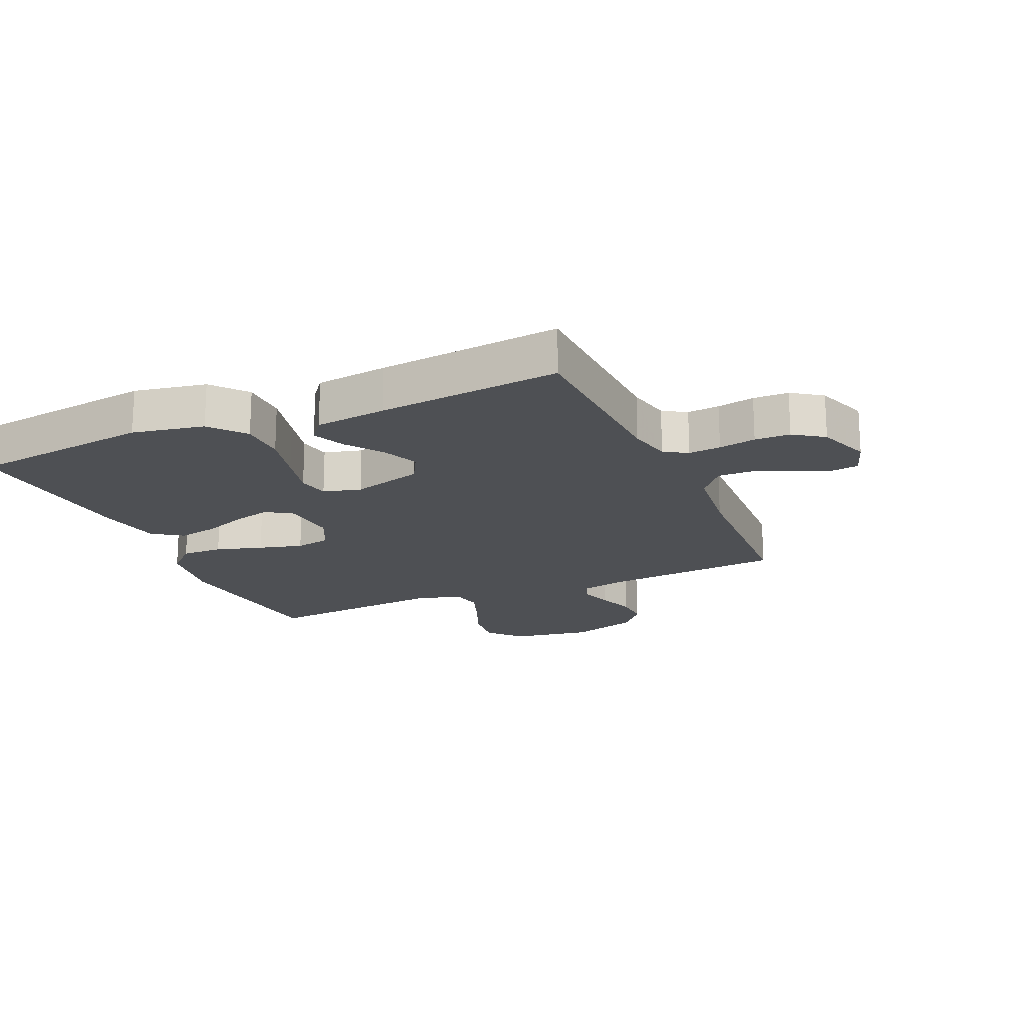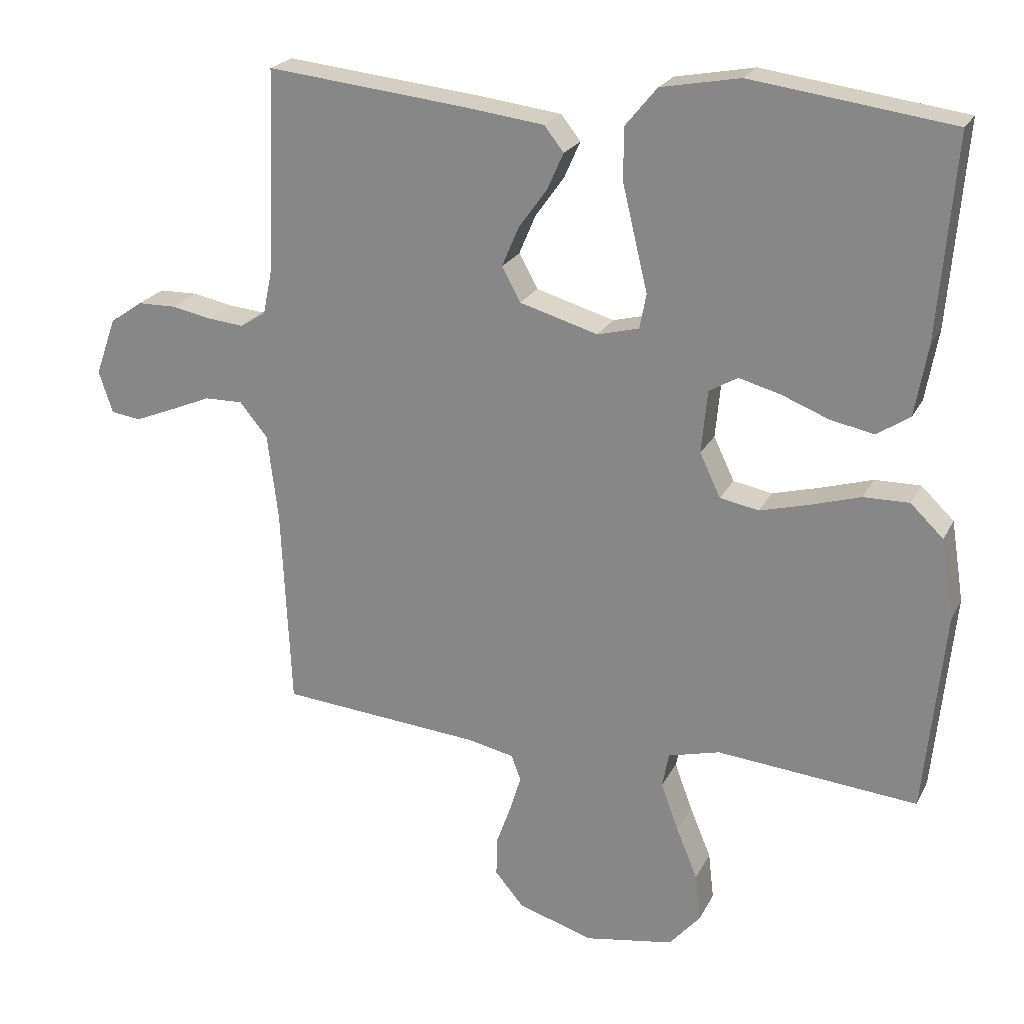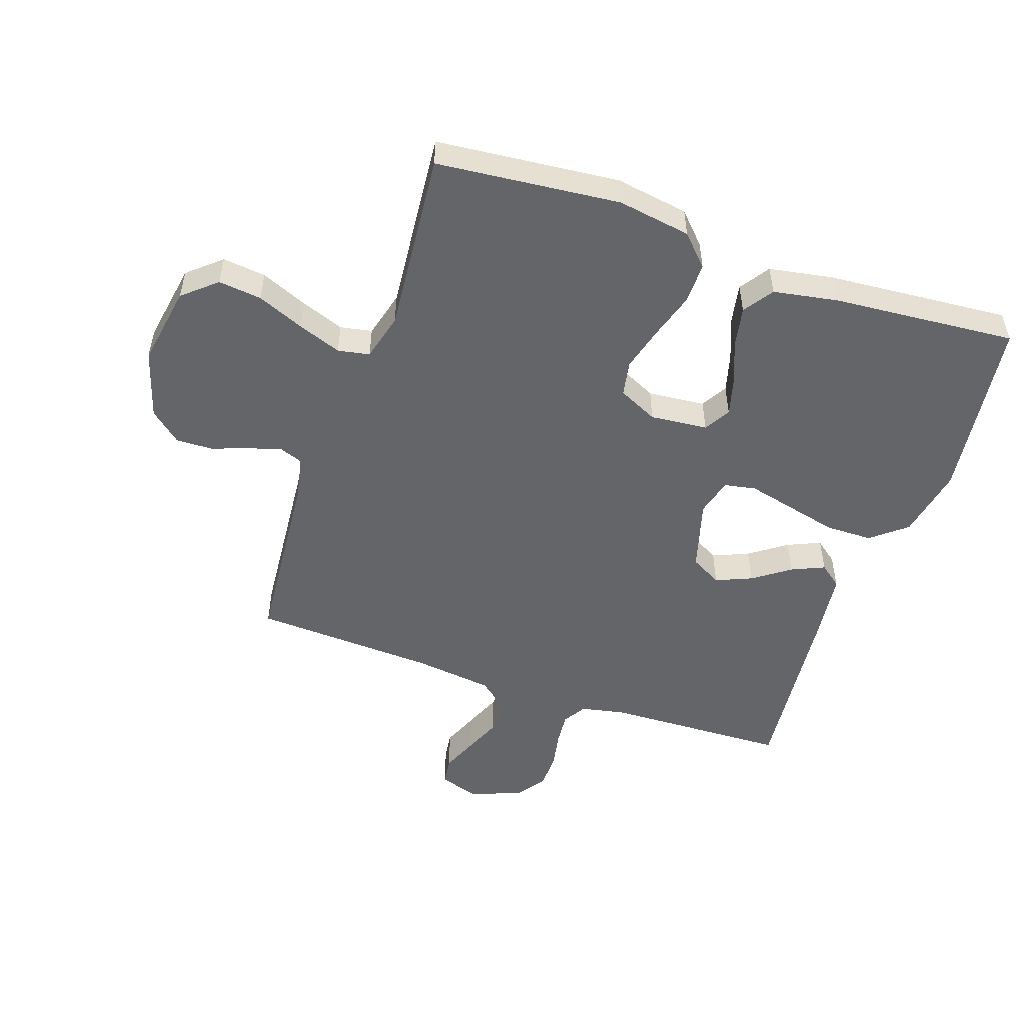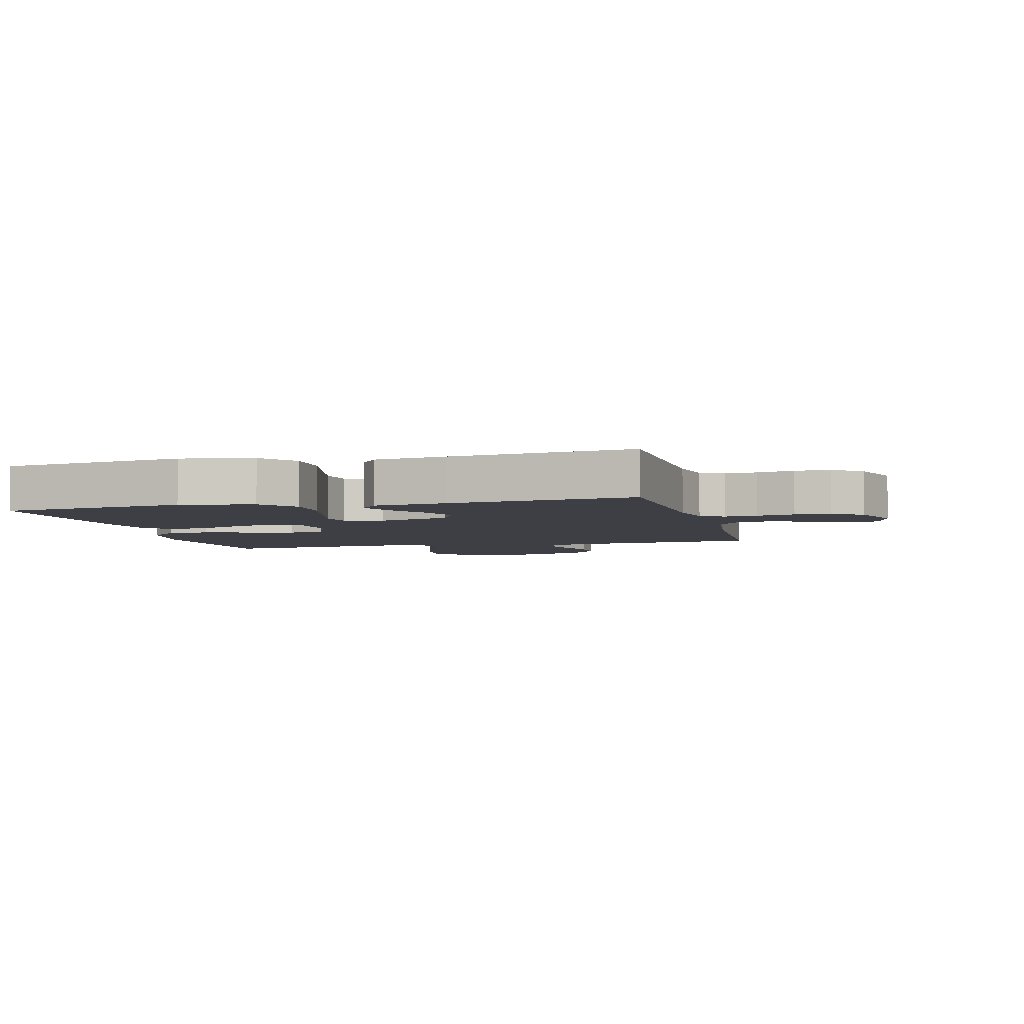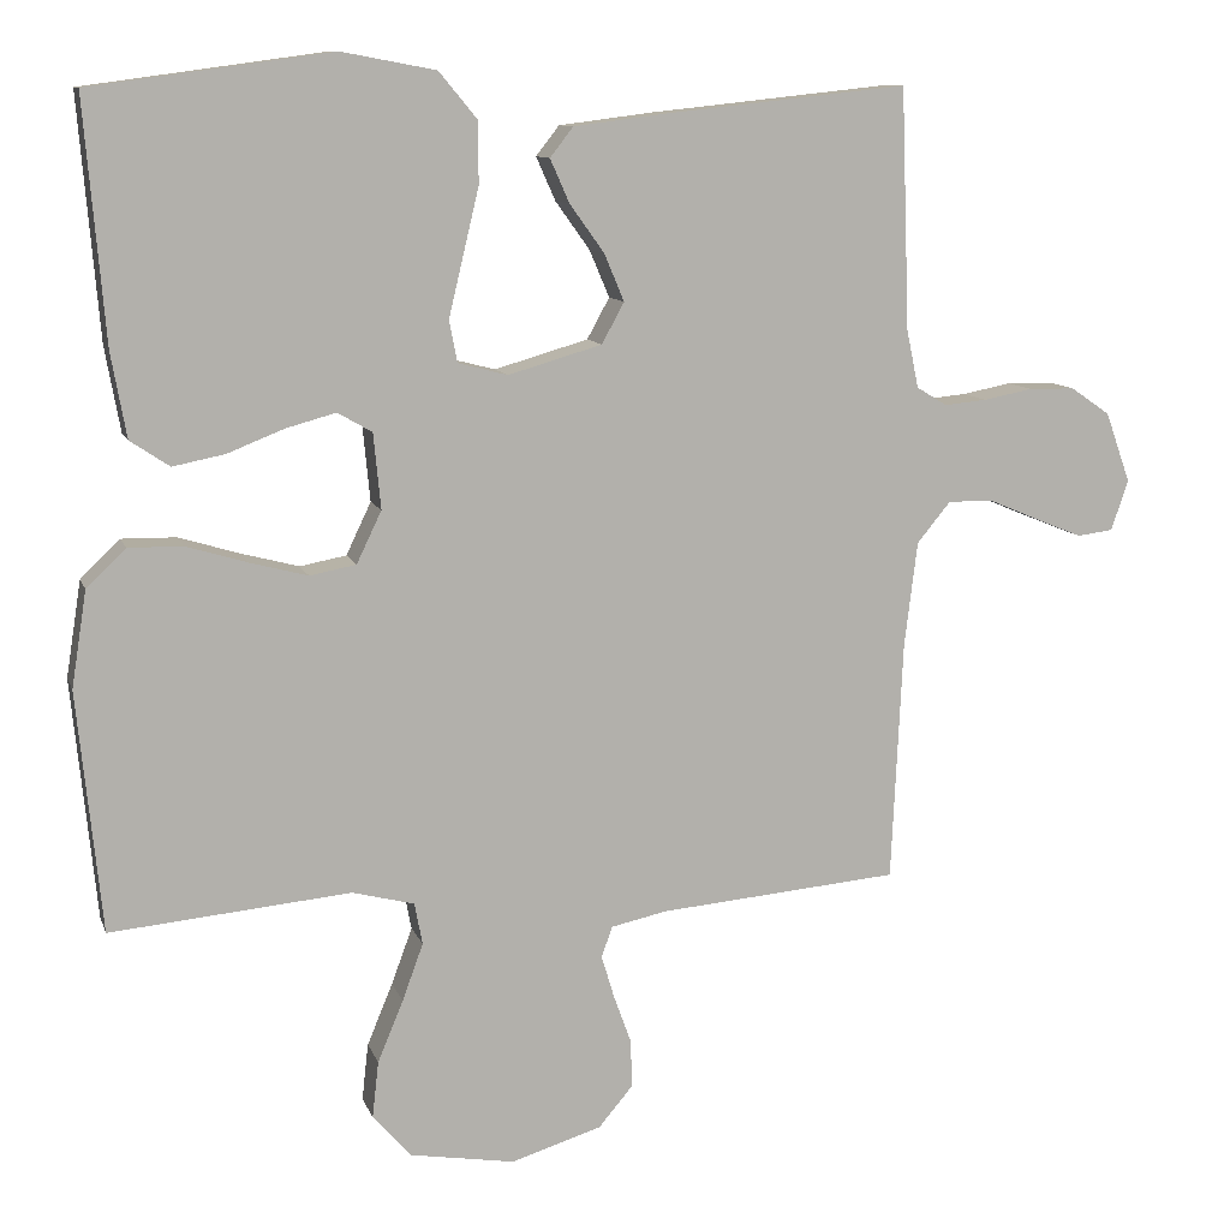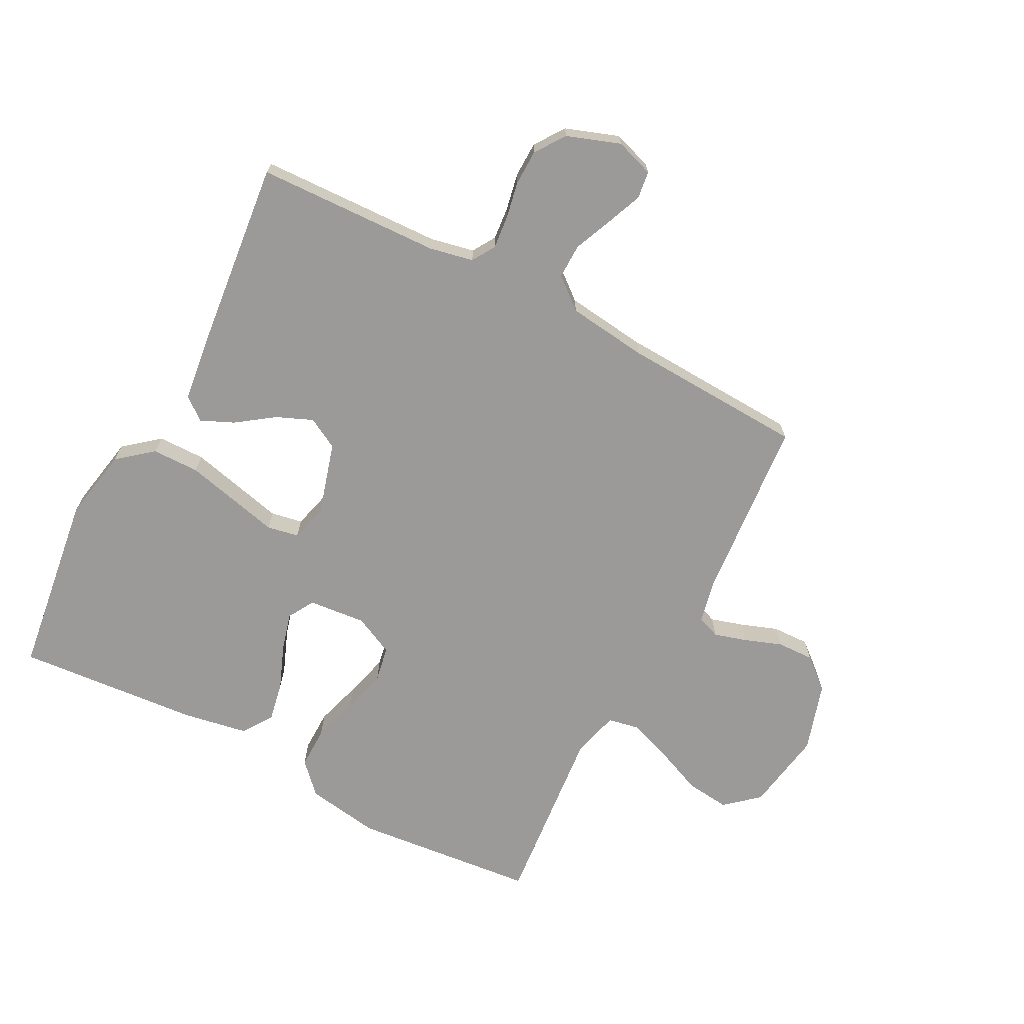
<metadata>
{"format":"obj","ext":"obj","renderer":"f3d","projection":"perspective","resolution":1024,"background":"white","views":[{"elev":-18.5,"azim":23.7,"up":"+Y"},{"elev":22.4,"azim":-159.1,"up":"+Z"},{"elev":-51.4,"azim":-109.1,"up":"+Y"},{"elev":-4.5,"azim":14.4,"up":"+Y"},{"elev":10.5,"azim":-15.2,"up":"+Z"},{"elev":-69.5,"azim":62.3,"up":"+Y"}]}
</metadata>
<code>
v 0.5 0.07 -0.5
v 0.2 0.07 -0.526
v 0.13 0.07 -0.541
v 0.116 0.07 -0.579
v 0.132 0.07 -0.632
v 0.154 0.07 -0.693
v 0.156 0.07 -0.753
v 0.113 0.07 -0.804
v 0 0.07 -0.839
v -0.132 0.07 -0.817
v -0.179 0.07 -0.763
v -0.171 0.07 -0.692
v -0.139 0.07 -0.615
v -0.113 0.07 -0.544
v -0.123 0.07 -0.492
v -0.2 0.07 -0.472
v -0.5 0.07 -0.5
v -0.53 0.07 -0.2
v -0.511 0.07 -0.08
v -0.462 0.07 -0.033
v -0.394 0.07 -0.034
v -0.318 0.07 -0.057
v -0.246 0.07 -0.076
v -0.188 0.07 -0.065
v -0.157 0.07 0
v -0.166 0.07 0.094
v -0.209 0.07 0.119
v -0.271 0.07 0.102
v -0.342 0.07 0.074
v -0.407 0.07 0.061
v -0.456 0.07 0.094
v -0.475 0.07 0.2
v -0.5 0.07 0.5
v -0.2 0.07 0.541
v -0.082 0.07 0.519
v -0.035 0.07 0.462
v -0.034 0.07 0.385
v -0.054 0.07 0.301
v -0.072 0.07 0.226
v -0.062 0.07 0.174
v 0 0.07 0.158
v 0.117 0.07 0.192
v 0.145 0.07 0.243
v 0.12 0.07 0.302
v 0.077 0.07 0.362
v 0.053 0.07 0.416
v 0.082 0.07 0.453
v 0.2 0.07 0.468
v 0.5 0.07 0.5
v 0.511 0.07 0.2
v 0.526 0.07 0.128
v 0.564 0.07 0.105
v 0.617 0.07 0.11
v 0.678 0.07 0.122
v 0.736 0.07 0.121
v 0.785 0.07 0.087
v 0.816 0.07 0
v 0.795 0.07 -0.063
v 0.75 0.07 -0.069
v 0.691 0.07 -0.045
v 0.629 0.07 -0.019
v 0.572 0.07 -0.018
v 0.53 0.07 -0.069
v 0.514 0.07 -0.2
v 0.5 0 -0.5
v 0.2 0 -0.526
v 0.13 0 -0.541
v 0.116 0 -0.579
v 0.132 0 -0.632
v 0.154 0 -0.693
v 0.156 0 -0.753
v 0.113 0 -0.804
v 0 0 -0.839
v -0.132 0 -0.817
v -0.179 0 -0.763
v -0.171 0 -0.692
v -0.139 0 -0.615
v -0.113 0 -0.544
v -0.123 0 -0.492
v -0.2 0 -0.472
v -0.5 0 -0.5
v -0.53 0 -0.2
v -0.511 0 -0.08
v -0.462 0 -0.033
v -0.394 0 -0.034
v -0.318 0 -0.057
v -0.246 0 -0.076
v -0.188 0 -0.065
v -0.157 0 0
v -0.166 0 0.094
v -0.209 0 0.119
v -0.271 0 0.102
v -0.342 0 0.074
v -0.407 0 0.061
v -0.456 0 0.094
v -0.475 0 0.2
v -0.5 0 0.5
v -0.2 0 0.541
v -0.082 0 0.519
v -0.035 0 0.462
v -0.034 0 0.385
v -0.054 0 0.301
v -0.072 0 0.226
v -0.062 0 0.174
v 0 0 0.158
v 0.117 0 0.192
v 0.145 0 0.243
v 0.12 0 0.302
v 0.077 0 0.362
v 0.053 0 0.416
v 0.082 0 0.453
v 0.2 0 0.468
v 0.5 0 0.5
v 0.511 0 0.2
v 0.526 0 0.128
v 0.564 0 0.105
v 0.617 0 0.11
v 0.678 0 0.122
v 0.736 0 0.121
v 0.785 0 0.087
v 0.816 0 0
v 0.795 0 -0.063
v 0.75 0 -0.069
v 0.691 0 -0.045
v 0.629 0 -0.019
v 0.572 0 -0.018
v 0.53 0 -0.069
v 0.514 0 -0.2
f 58 59 60 61
f 56 57 58 61
f 56 61 62
f 53 54 55 56
f 52 53 56 62
f 51 52 62 63
f 47 48 49 50
f 44 45 46 47
f 43 44 47 50
f 42 43 50 51
f 36 37 38 39
f 34 35 36 39
f 34 39 40
f 33 34 40
f 32 33 40
f 31 32 40 41
f 28 29 30 31
f 27 28 31
f 19 20 21 22
f 19 22 23
f 16 17 18 19
f 15 16 19 23
f 10 11 12 13
f 10 13 14
f 9 10 14
f 8 9 14 15
f 5 6 7 8
f 4 5 8 15
f 64 1 2
f 64 2 3
f 63 64 3
f 41 42 51 63
f 41 63 3
f 27 31 41
f 26 27 41
f 25 26 41 3
f 24 25 3 4
f 4 15 23 24
f 125 124 123 122
f 125 122 121 120
f 126 125 120
f 120 119 118 117
f 126 120 117 116
f 127 126 116 115
f 114 113 112 111
f 111 110 109 108
f 114 111 108 107
f 115 114 107 106
f 103 102 101 100
f 103 100 99 98
f 104 103 98
f 104 98 97
f 104 97 96
f 105 104 96 95
f 95 94 93 92
f 95 92 91
f 86 85 84 83
f 87 86 83
f 83 82 81 80
f 87 83 80 79
f 77 76 75 74
f 78 77 74
f 78 74 73
f 79 78 73 72
f 72 71 70 69
f 79 72 69 68
f 66 65 128
f 67 66 128
f 67 128 127
f 127 115 106 105
f 67 127 105
f 105 95 91
f 105 91 90
f 67 105 90 89
f 68 67 89 88
f 88 87 79 68
f 1 65 66 2
f 2 66 67 3
f 3 67 68 4
f 4 68 69 5
f 5 69 70 6
f 6 70 71 7
f 7 71 72 8
f 8 72 73 9
f 9 73 74 10
f 10 74 75 11
f 11 75 76 12
f 12 76 77 13
f 13 77 78 14
f 14 78 79 15
f 15 79 80 16
f 16 80 81 17
f 17 81 82 18
f 18 82 83 19
f 19 83 84 20
f 20 84 85 21
f 21 85 86 22
f 22 86 87 23
f 23 87 88 24
f 24 88 89 25
f 25 89 90 26
f 26 90 91 27
f 27 91 92 28
f 28 92 93 29
f 29 93 94 30
f 30 94 95 31
f 31 95 96 32
f 32 96 97 33
f 33 97 98 34
f 34 98 99 35
f 35 99 100 36
f 36 100 101 37
f 37 101 102 38
f 38 102 103 39
f 39 103 104 40
f 40 104 105 41
f 41 105 106 42
f 42 106 107 43
f 43 107 108 44
f 44 108 109 45
f 45 109 110 46
f 46 110 111 47
f 47 111 112 48
f 48 112 113 49
f 49 113 114 50
f 50 114 115 51
f 51 115 116 52
f 52 116 117 53
f 53 117 118 54
f 54 118 119 55
f 55 119 120 56
f 56 120 121 57
f 57 121 122 58
f 58 122 123 59
f 59 123 124 60
f 60 124 125 61
f 61 125 126 62
f 62 126 127 63
f 63 127 128 64
f 64 128 65 1

</code>
